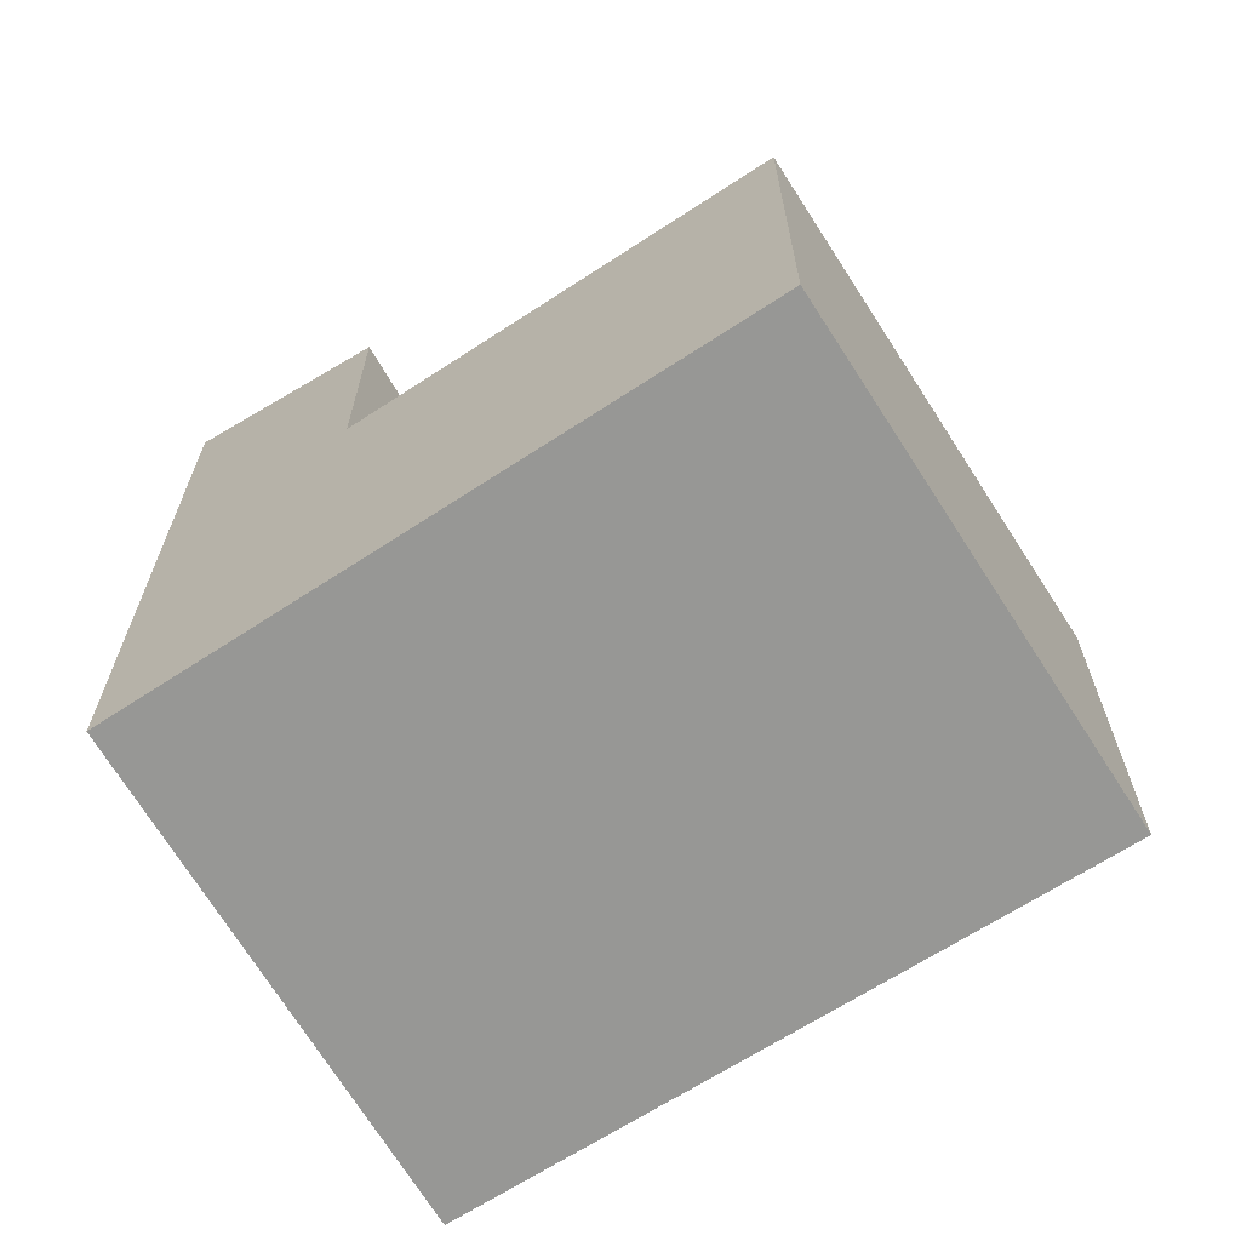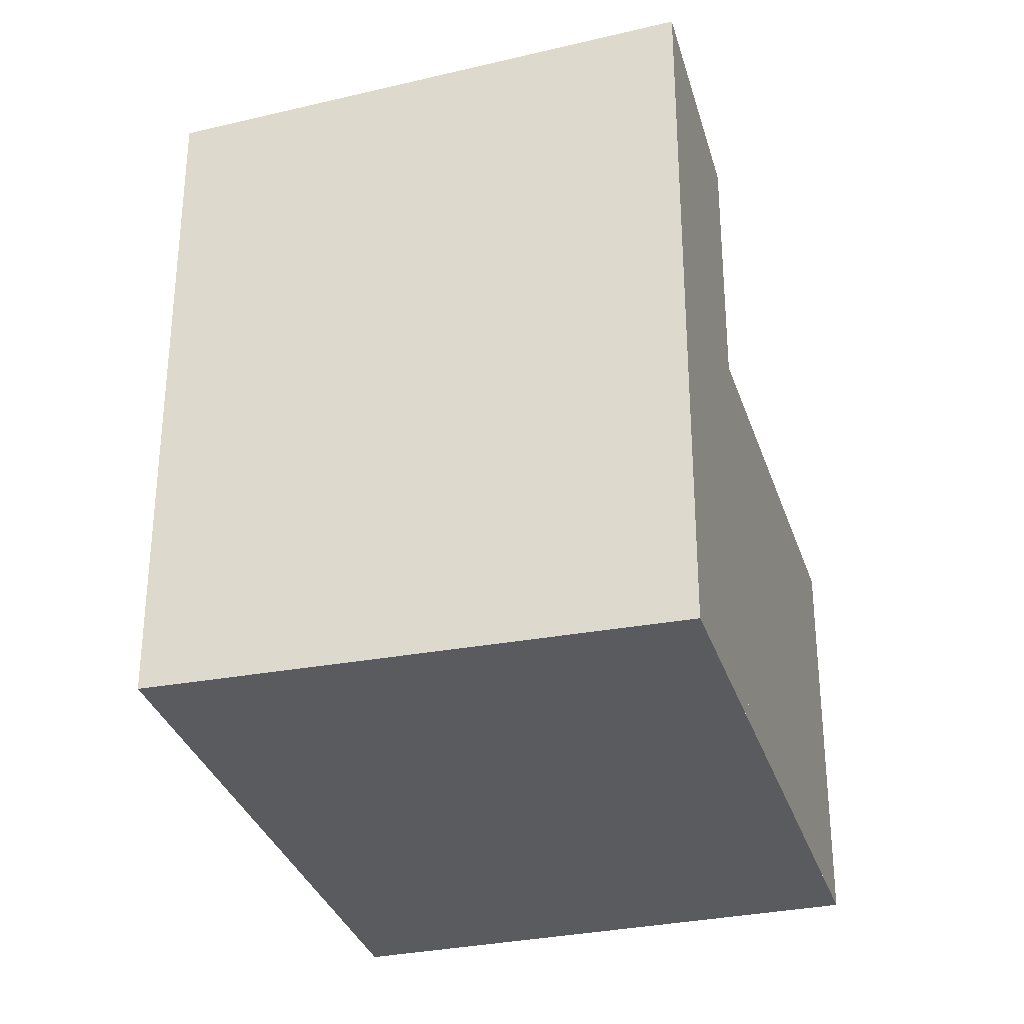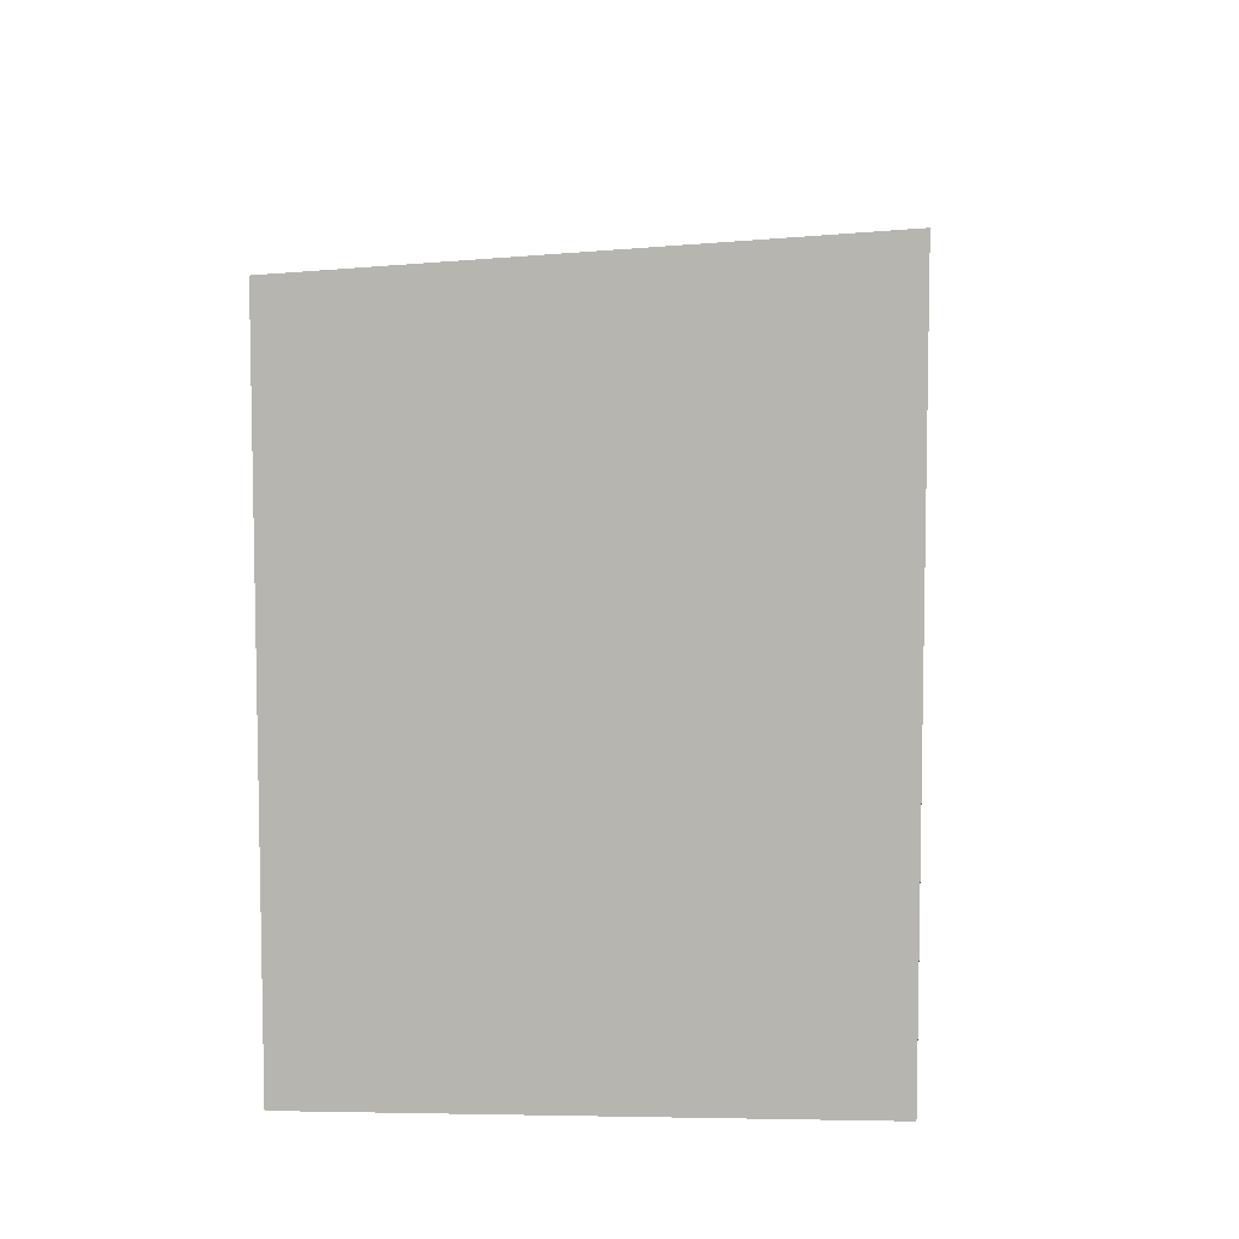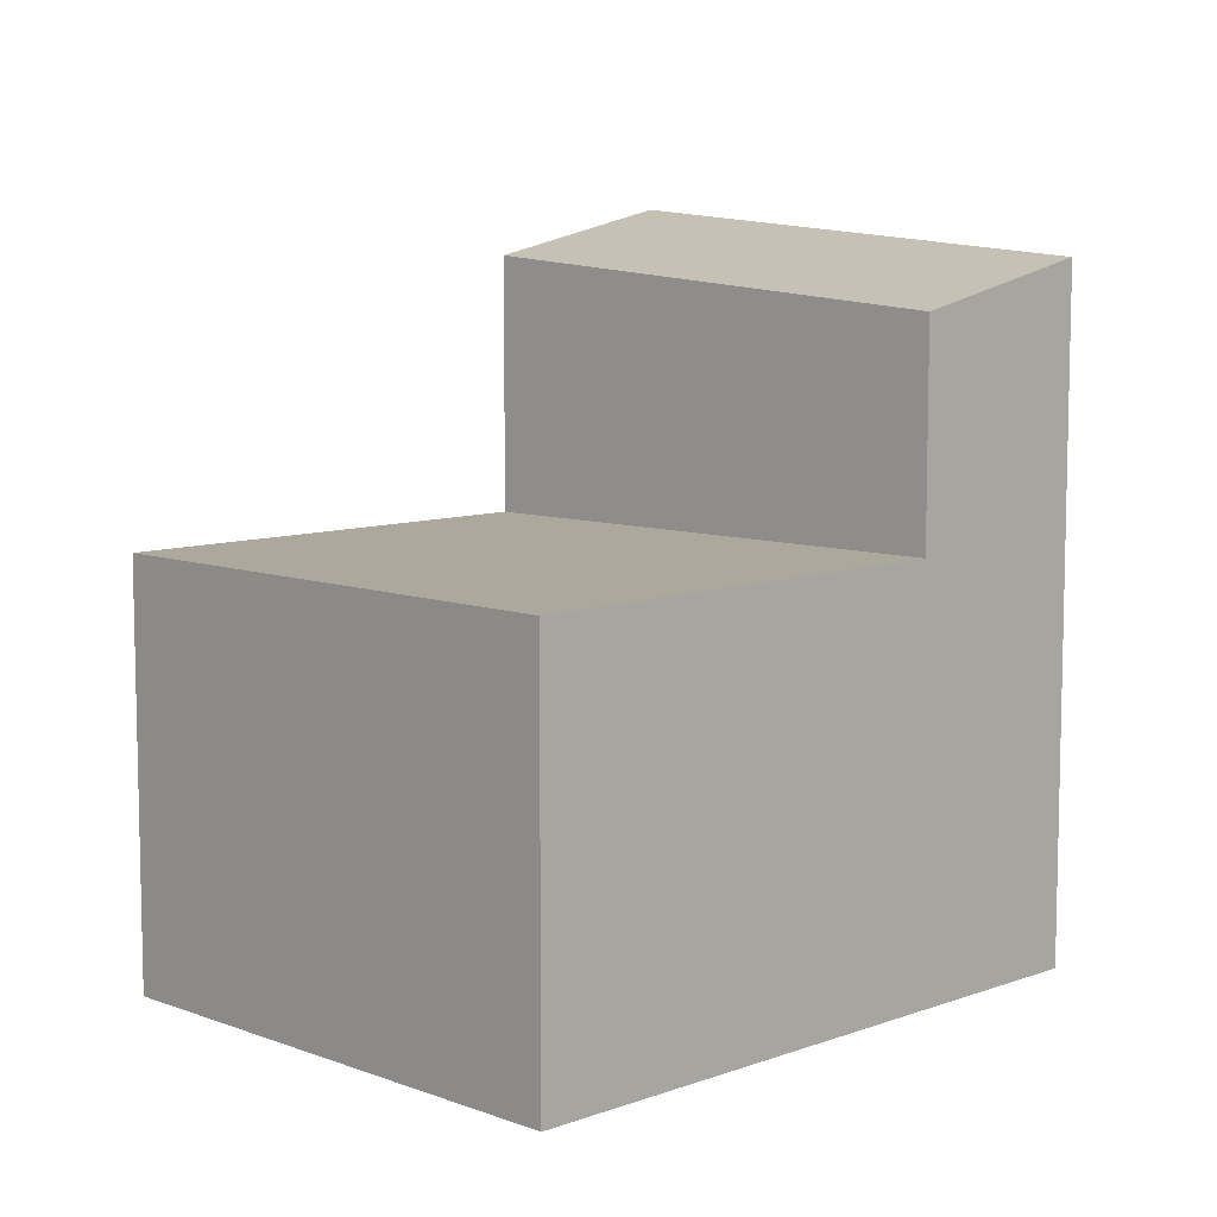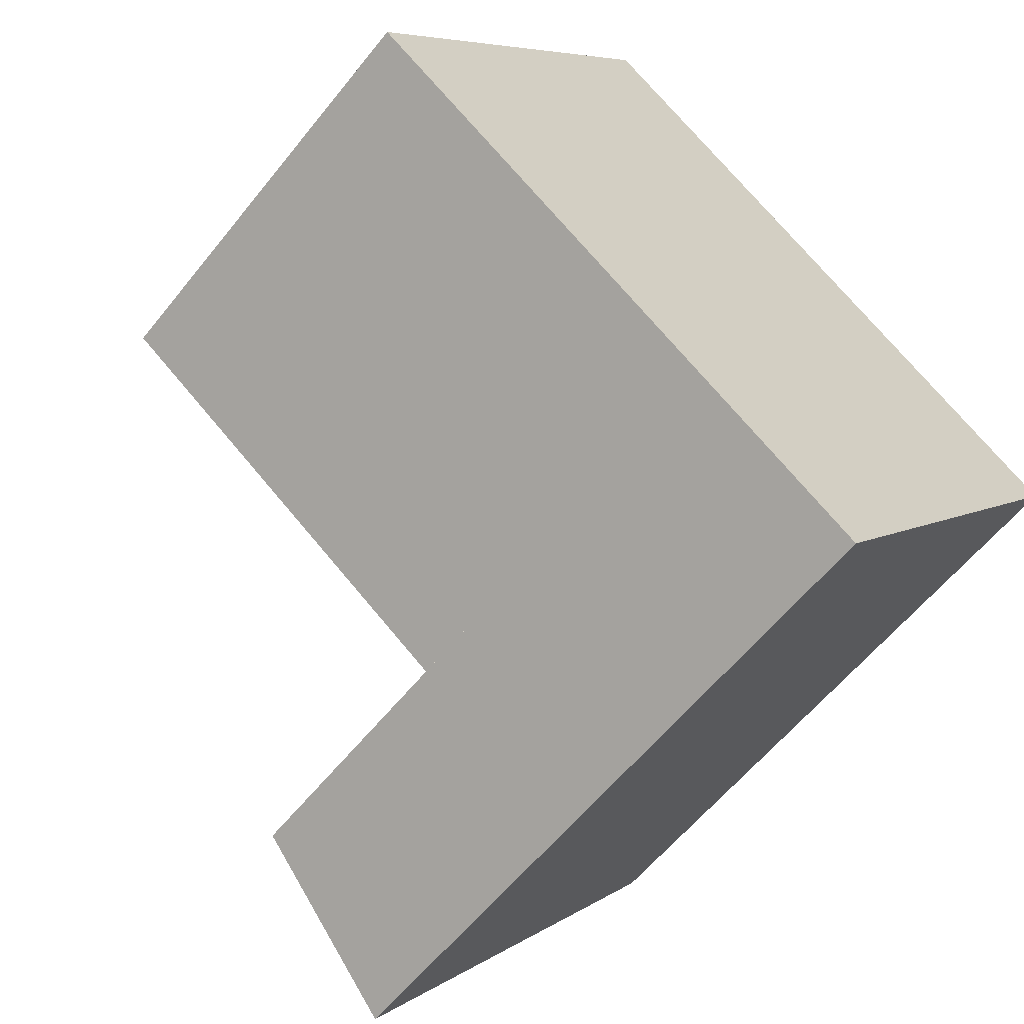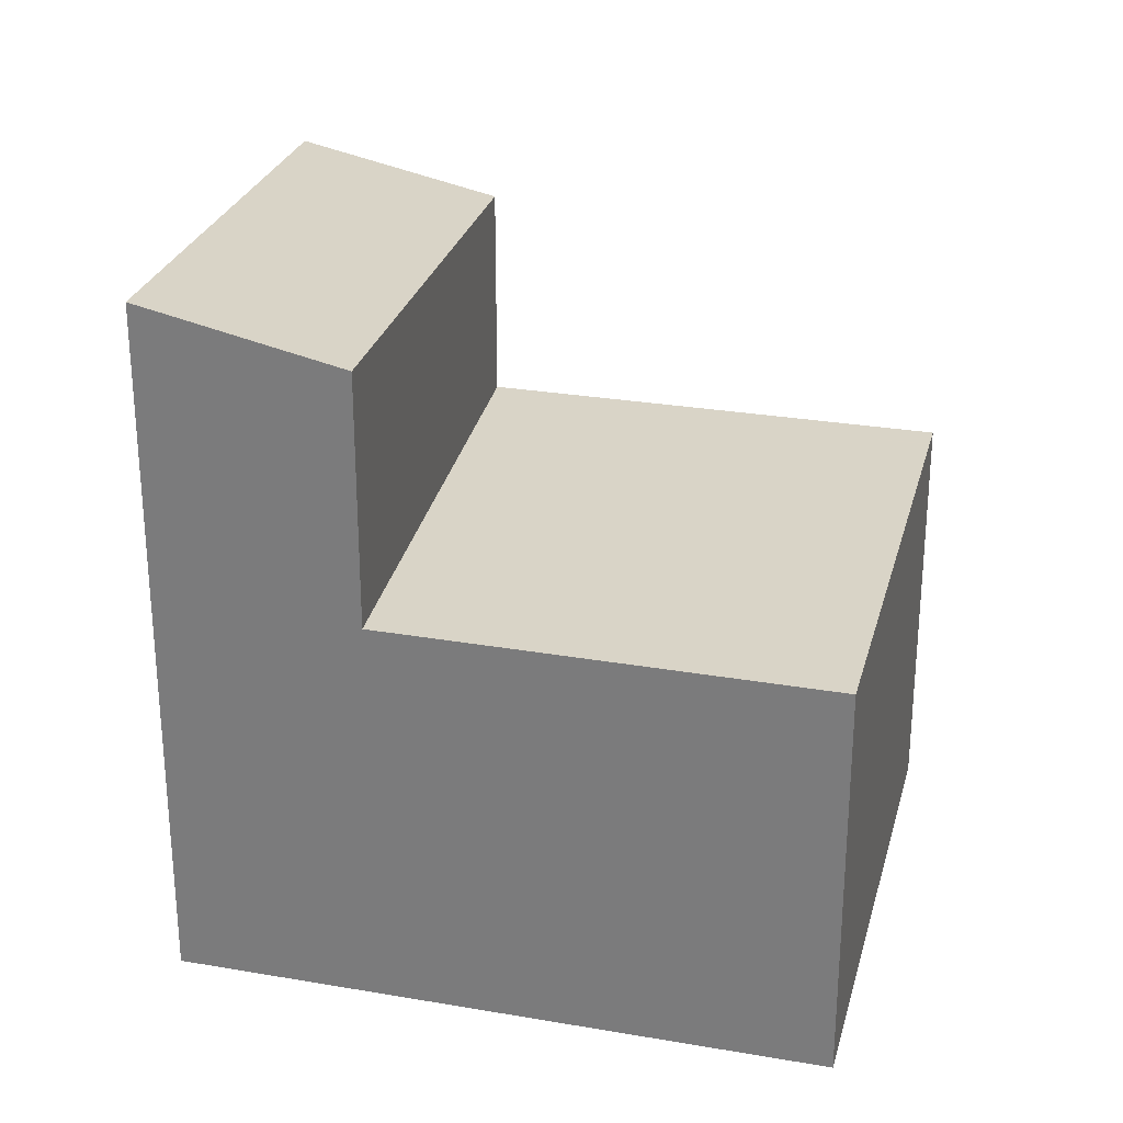
<metadata>
{"format":"obj","ext":"obj","renderer":"f3d","projection":"perspective","resolution":1024,"background":"white","views":[{"elev":-68.1,"azim":68.6,"up":"+Z"},{"elev":-32.4,"azim":-37.8,"up":"+Z"},{"elev":8.5,"azim":-49.2,"up":"+Z"},{"elev":8.7,"azim":171.3,"up":"+Z"},{"elev":-58.8,"azim":141.8,"up":"+Y"},{"elev":28.6,"azim":50.0,"up":"+Z"}]}
</metadata>
<code>
v -779 -1307 3.231
v -776.6 -1310 3.216
v -783.3 -1310 5.258
v -780.8 -1313 5.549
v -776.6 -1310 3.216
v -779.1 -1307 3.231
v -778.9 -1307 3.23
v -778.9 -1307 3.23
v -782 -1309 3.23
v -781.9 -1309 3.23
v -779.5 -1312 3.216
v -779.5 -1312 3.216
v -776.6 -1310 3.216
v -779.3 -1307 3.23
v -776.9 -1310 3.216
v -776.9 -1310 3.216
v -777.4 -1311 3.216
v -779.7 -1307 3.23
v -777.4 -1311 3.216
v -780.1 -1308 3.23
v -781.9 -1309 3.23
v -779.5 -1312 3.216
v -782 -1309 3.23
v -783.2 -1310 5.271
v -779.5 -1312 5.217
v -781.9 -1309 4.938
v -782 -1309 4.925
v -779.5 -1312 5.215
v -780.8 -1313 5.548
v -782 -1309 4.925
v -779.5 -1312 5.217
v -781.9 -1309 3.23
v -781.9 -1309 4.938
v -776.6 -1310 3.216
v -779.5 -1312 3.216
v -779.5 -1312 5.215
v -779.4 -1307 3.231
v -779.9 -1307 3.231
v -778.9 -1307 3.231
v -778.9 -1307 3.23
v -779.3 -1307 3.23
v -779.7 -1307 3.23
v -783.2 -1310 5.273
v -781.9 -1309 4.94
v -781.9 -1309 4.94
v -781.9 -1309 3.23
v -782.5 -1309 5.108
v -780.2 -1313 5.41
v -782.6 -1309 5.092
v -782.5 -1309 5.106
v -780.2 -1313 5.411
v -783.1 -1310 5.246
v -780.8 -1313 5.547
v -783.2 -1310 5.229
v -783.1 -1310 5.243
v -780.8 -1313 5.548
v -778.9 -1307 3.231
v -779 -1307 3.231
v -779 -1307 4.441e-16
v -778.9 -1307 0
v -776.6 -1310 3.216
v -776.6 -1310 3.216
v -776.6 -1310 -4.441e-16
v -776.6 -1310 0
v -783.2 -1310 5.229
v -783.3 -1310 5.258
v -783.3 -1310 0
v -783.2 -1310 0
v -780.8 -1313 5.548
v -780.8 -1313 5.549
v -780.8 -1313 0
v -780.8 -1313 0
v -776.9 -1310 3.216
v -776.6 -1310 3.216
v -776.6 -1310 0
v -776.9 -1310 0
v -779 -1307 3.231
v -779.1 -1307 3.231
v -779.1 -1307 0
v -779 -1307 4.441e-16
v -776.6 -1310 3.216
v -778.9 -1307 3.23
v -778.9 -1307 -4.441e-16
v -776.6 -1310 0
v -779.9 -1307 3.231
v -782 -1309 3.23
v -782 -1309 -4.441e-16
v -779.9 -1307 0
v -777.4 -1311 3.216
v -776.9 -1310 3.216
v -776.9 -1310 0
v -777.4 -1311 0
v -779.5 -1312 3.216
v -777.4 -1311 3.216
v -777.4 -1311 0
v -779.5 -1312 0
v -783.3 -1310 5.258
v -783.2 -1310 5.271
v -783.2 -1310 0
v -783.3 -1310 0
v -780.2 -1313 5.411
v -779.5 -1312 5.217
v -779.5 -1312 0
v -780.2 -1313 0
v -783.2 -1310 5.273
v -780.8 -1313 5.548
v -780.8 -1313 0
v -783.2 -1310 0
v -776.6 -1310 3.216
v -776.6 -1310 3.216
v -776.6 -1310 0
v -776.6 -1310 -4.441e-16
v -779.1 -1307 3.231
v -779.4 -1307 3.231
v -779.4 -1307 0
v -779.1 -1307 0
v -779.4 -1307 3.231
v -779.9 -1307 3.231
v -779.9 -1307 0
v -779.4 -1307 0
v -778.9 -1307 3.23
v -778.9 -1307 3.231
v -778.9 -1307 0
v -778.9 -1307 -4.441e-16
v -783.2 -1310 5.271
v -783.2 -1310 5.273
v -783.2 -1310 0
v -783.2 -1310 0
v -782 -1309 4.925
v -782.6 -1309 5.092
v -782.6 -1309 0
v -782 -1309 8.882e-16
v -780.8 -1313 5.548
v -780.2 -1313 5.411
v -780.2 -1313 0
v -780.8 -1313 0
v -782.6 -1309 5.092
v -783.2 -1310 5.229
v -783.2 -1310 0
v -782.6 -1309 0
v -780.8 -1313 5.549
v -780.8 -1313 5.548
v -780.8 -1313 0
v -780.8 -1313 0
v -783.3 -1310 0
v -779 -1307 0
v -776.6 -1310 0
v -780.8 -1313 0
f 34 2 5 13
f 36 31 22 35
f 40 6 1 39
f 42 38 37 41
f 17 15 16 19
f 18 14 15 17
f 14 7 13 15
f 15 13 5 16
f 21 10 20
f 19 11 12 17
f 20 18 17 12 21
f 53 29 43 52
f 55 24 3 54
f 56 4 29 53
f 32 23 30 33
f 13 7 8 34
f 46 32 33 45
f 41 37 6 40
f 20 10 9 38 42
f 39 8 7 40
f 41 14 18 42
f 52 43 24 55
f 45 36 35 46
f 40 7 14 41
f 42 18 20
f 47 44 28 48
f 49 27 26 50
f 48 28 25 51
f 50 26 44 47
f 52 47 48 53
f 54 49 50 55
f 53 48 51 56
f 55 50 47 52
f 58 59 60 57
f 62 63 64 61
f 66 67 68 65
f 70 71 72 69
f 74 75 76 73
f 78 79 80 77
f 82 83 84 81
f 86 87 88 85
f 90 91 92 89
f 94 95 96 93
f 98 99 100 97
f 102 103 104 101
f 106 107 108 105
f 110 111 112 109
f 114 115 116 113
f 118 119 120 117
f 122 123 124 121
f 126 127 128 125
f 130 131 132 129
f 134 135 136 133
f 138 139 140 137
f 142 143 144 141
f 146 147 148 145

</code>
